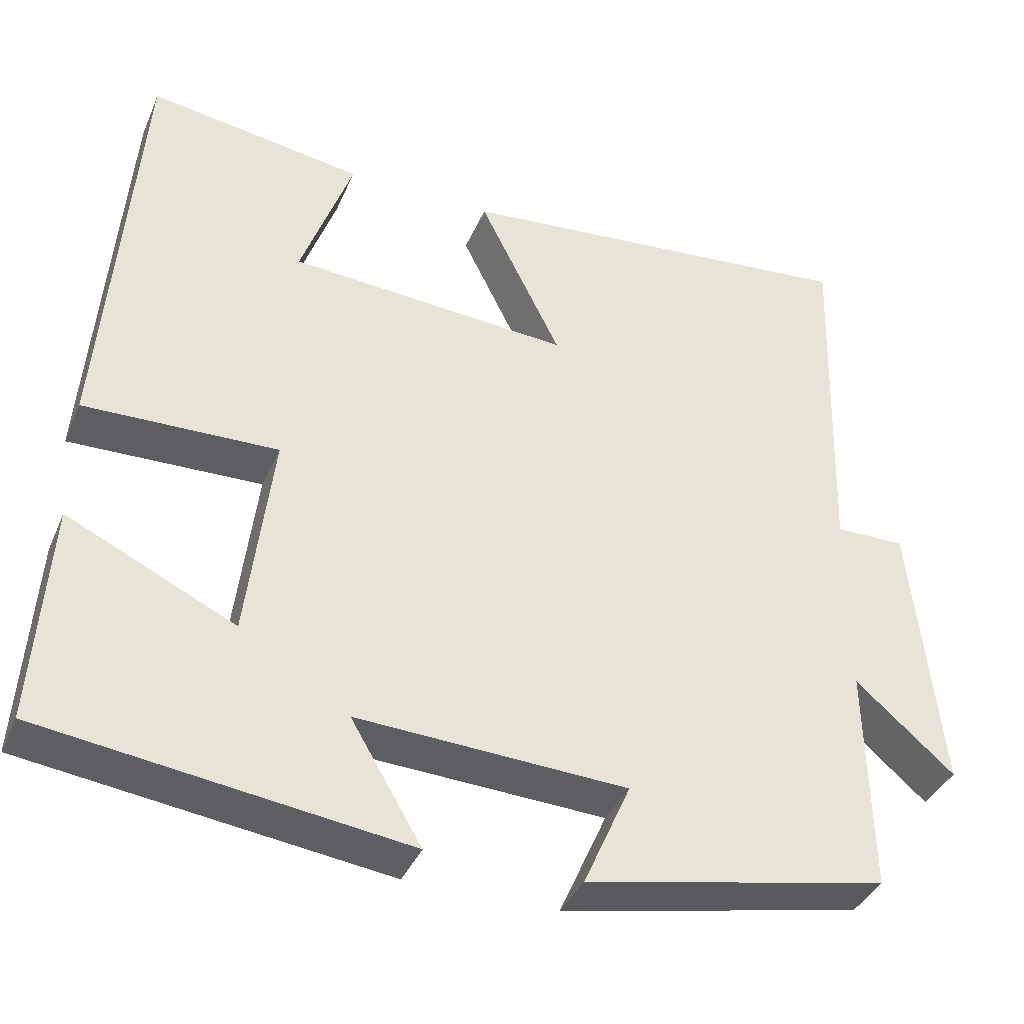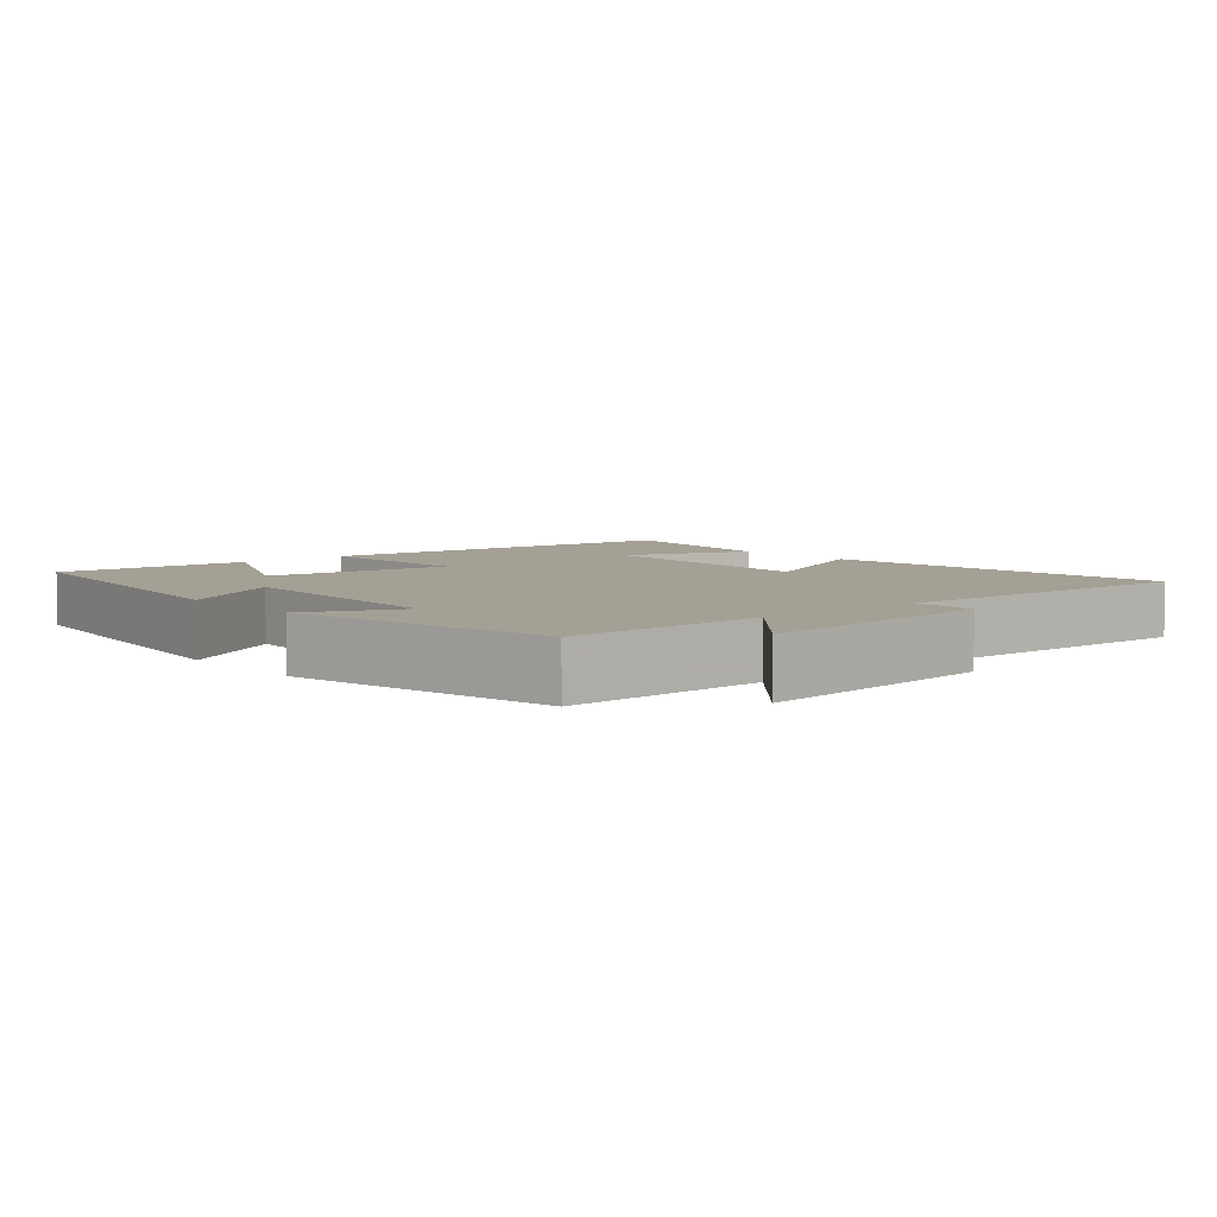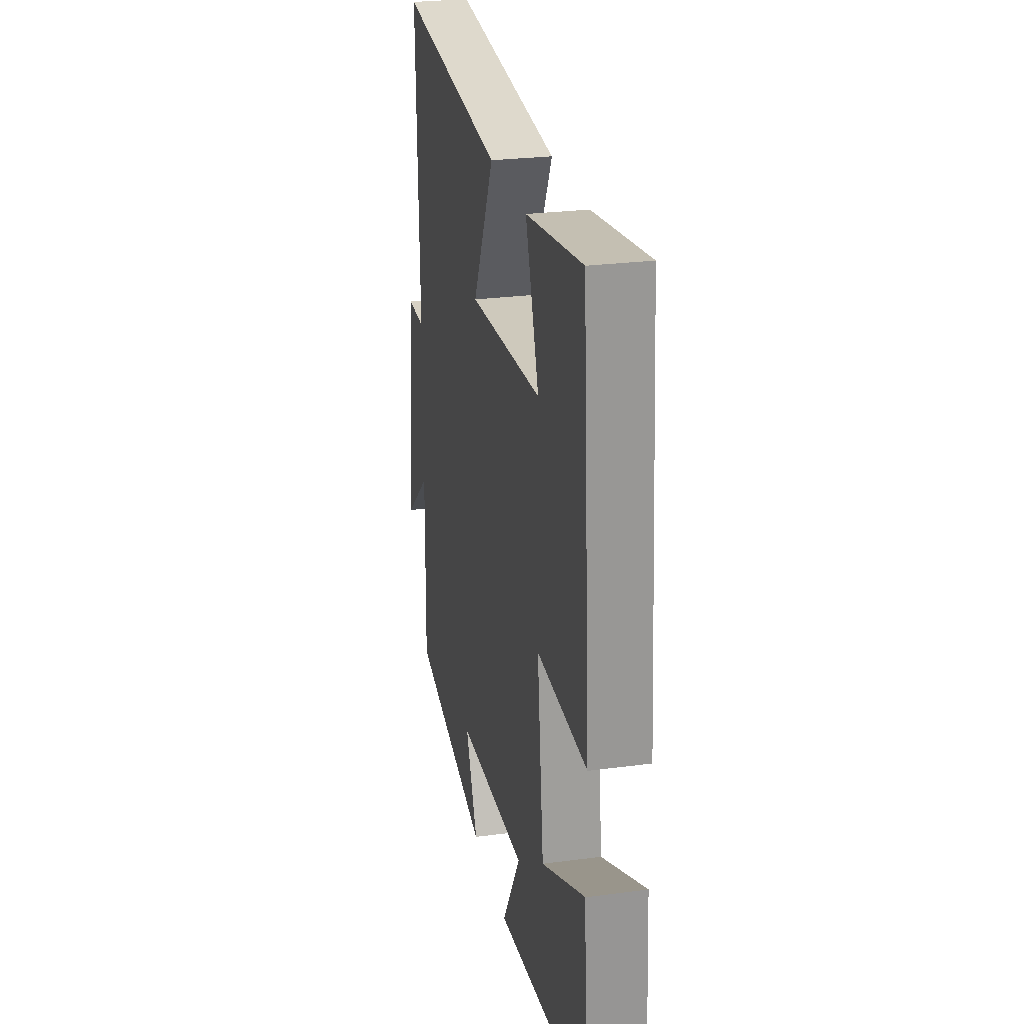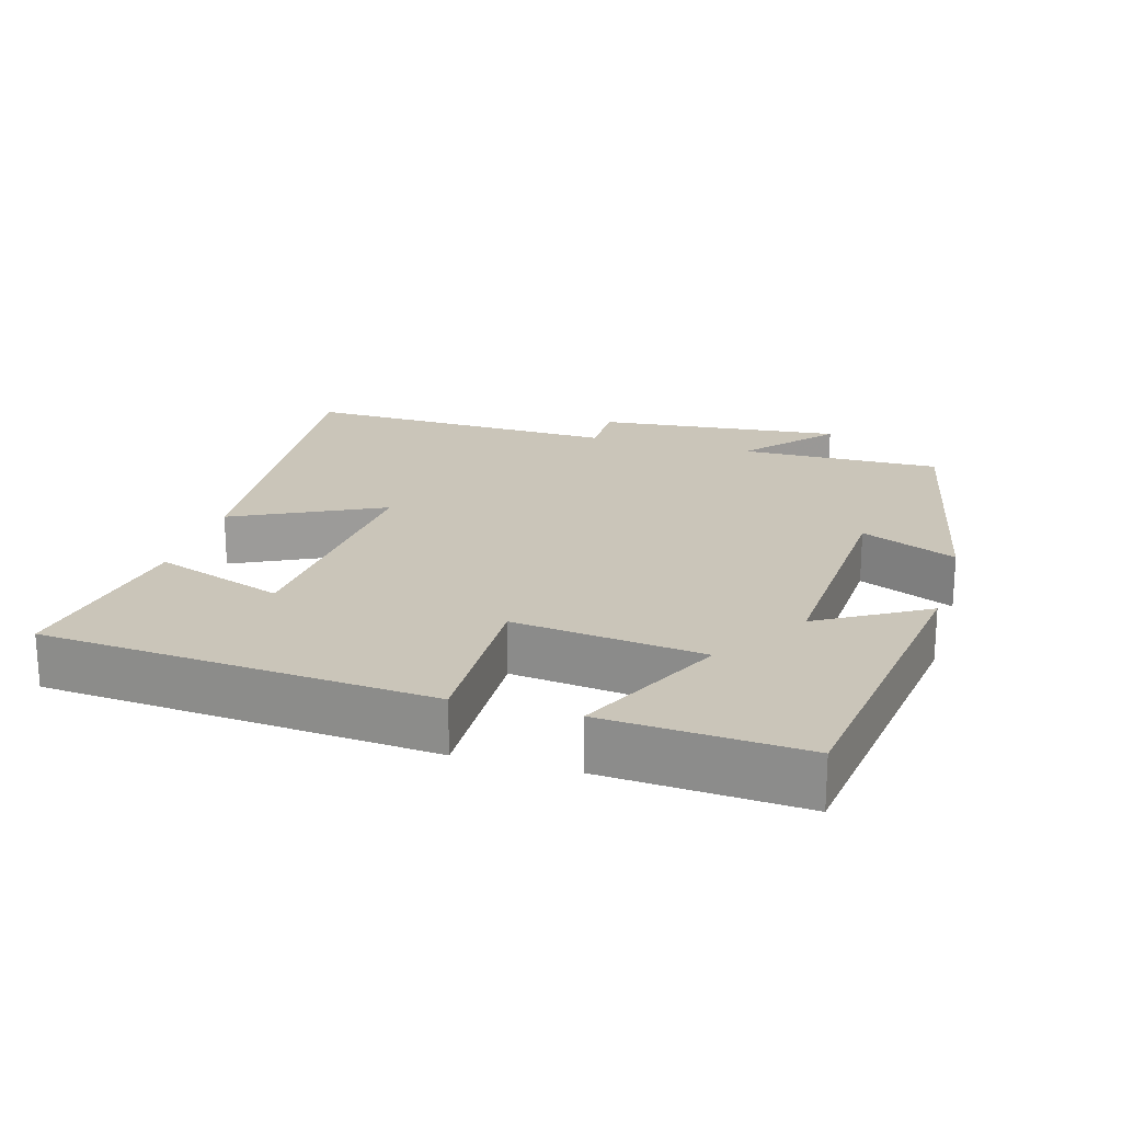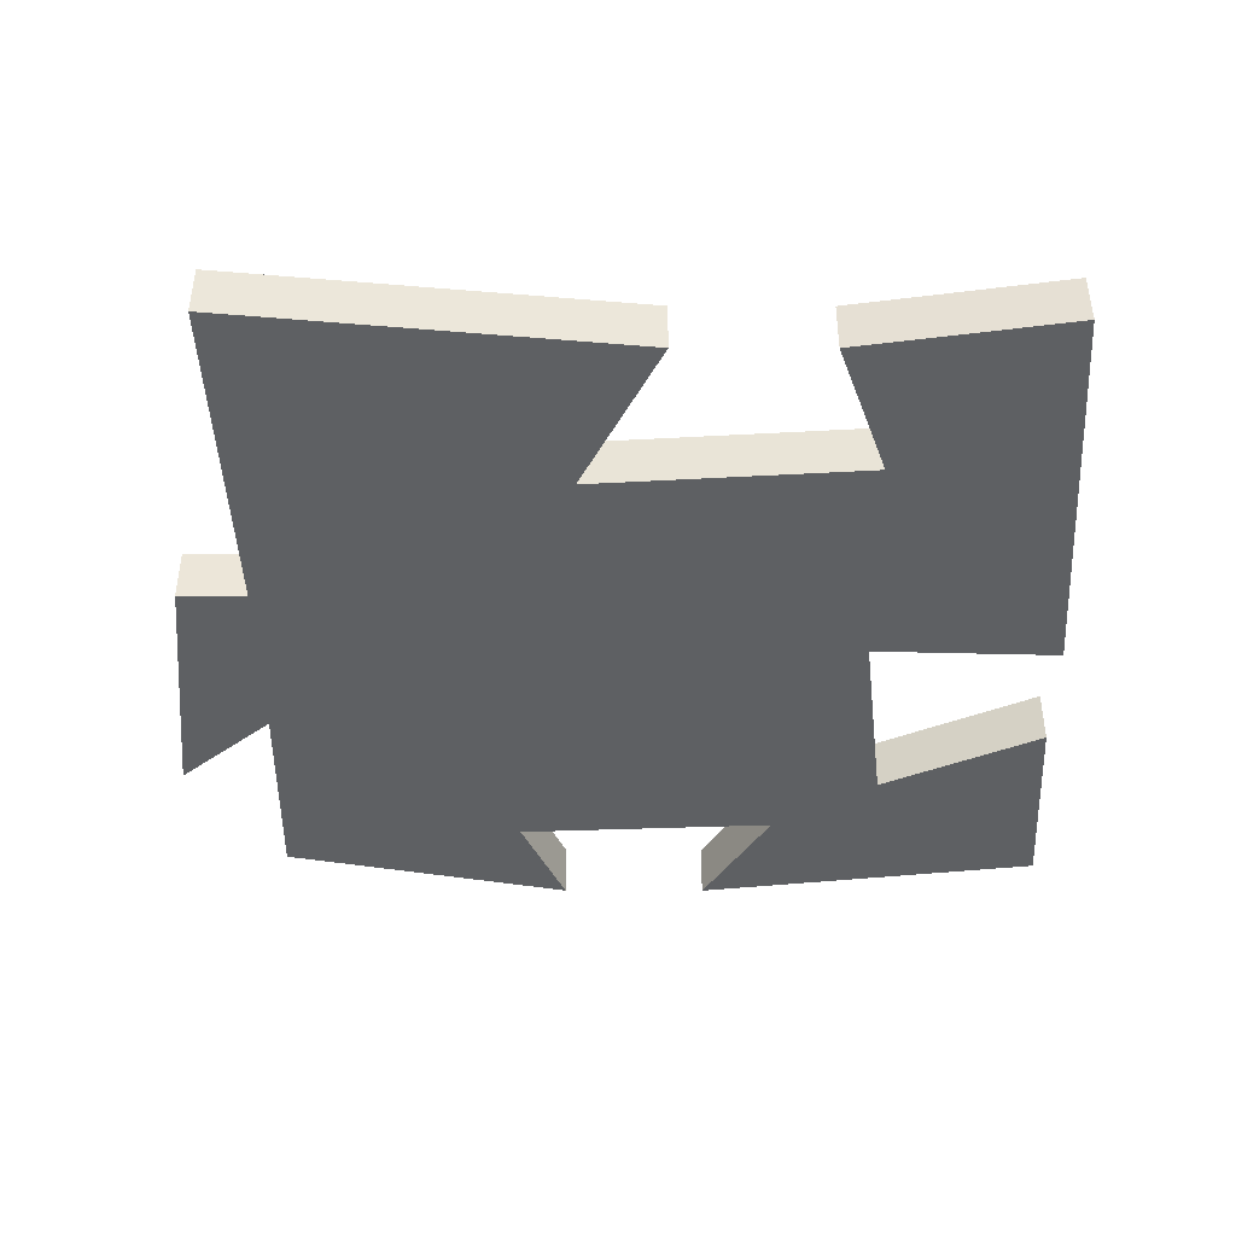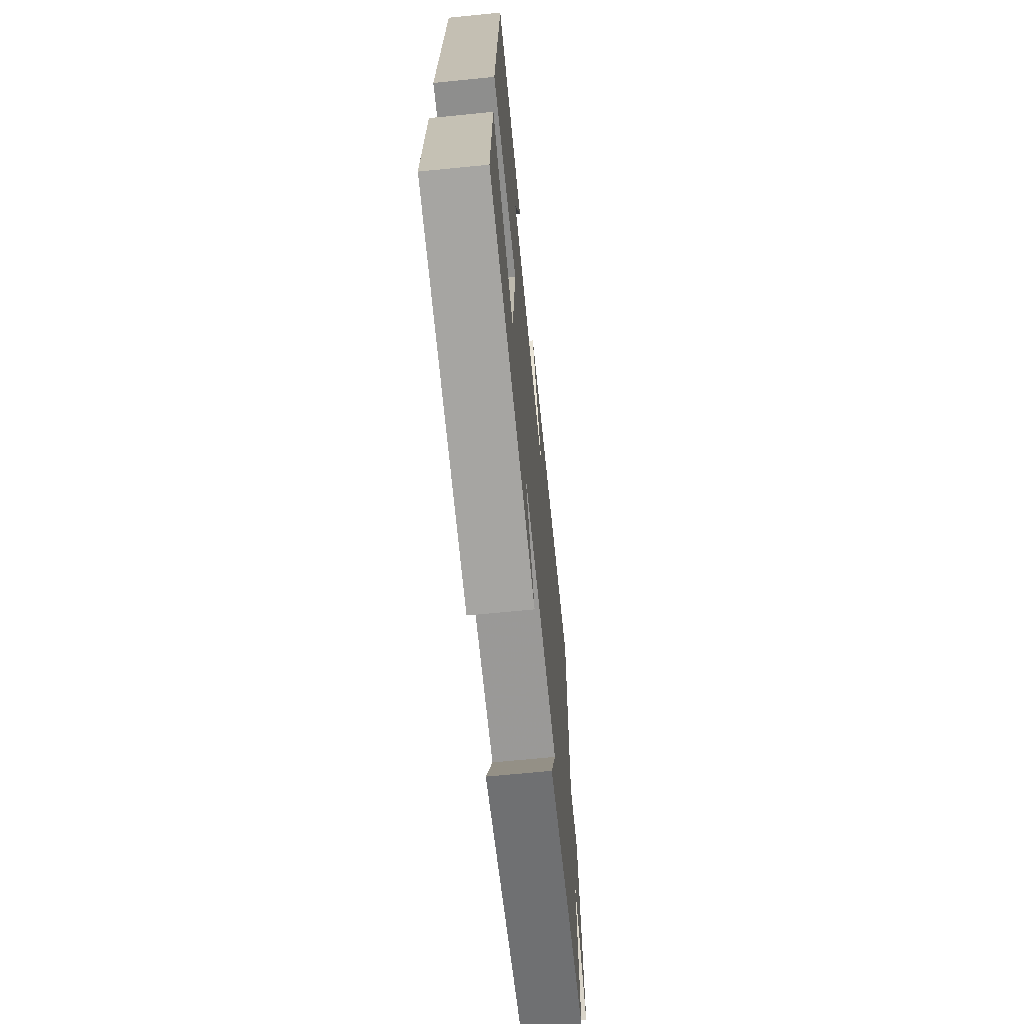
<metadata>
{"format":"obj","ext":"obj","renderer":"f3d","projection":"perspective","resolution":1024,"background":"white","views":[{"elev":-38.3,"azim":158.3,"up":"+Z"},{"elev":5.7,"azim":-130.5,"up":"+Y"},{"elev":26.4,"azim":78.2,"up":"+Z"},{"elev":20.6,"azim":106.4,"up":"+Y"},{"elev":-42.3,"azim":-0.1,"up":"+Y"},{"elev":-66.4,"azim":95.7,"up":"+Z"}]}
</metadata>
<code>
v 0.518 0.07 -0.441
v 0.065 0.07 -0.5
v 0.154 0.07 -0.35
v -0.184 0.07 -0.366
v -0.125 0.07 -0.5
v -0.505 0.07 -0.422
v -0.5 0.07 -0.138
v -0.624 0.07 -0.245
v -0.588 0.07 0.103
v -0.5 0.07 0.102
v -0.514 0.07 0.551
v 0.001 0.07 0.5
v -0.102 0.07 0.292
v 0.252 0.07 0.316
v 0.187 0.07 0.5
v 0.458 0.07 0.541
v 0.5 0.07 -0.004
v 0.258 0.07 0.003
v 0.29 0.07 -0.263
v 0.5 0.07 -0.164
v 0.518 0 -0.441
v 0.065 0 -0.5
v 0.154 0 -0.35
v -0.184 0 -0.366
v -0.125 0 -0.5
v -0.505 0 -0.422
v -0.5 0 -0.138
v -0.624 0 -0.245
v -0.588 0 0.103
v -0.5 0 0.102
v -0.514 0 0.551
v 0.001 0 0.5
v -0.102 0 0.292
v 0.252 0 0.316
v 0.187 0 0.5
v 0.458 0 0.541
v 0.5 0 -0.004
v 0.258 0 0.003
v 0.29 0 -0.263
v 0.5 0 -0.164
f 1 2 3
f 20 1 3
f 19 20 3
f 18 19 3 4
f 16 17 18
f 16 18 4
f 14 15 16
f 14 16 4
f 13 14 4
f 10 11 12 13
f 10 13 4
f 7 8 9 10
f 7 10 4 5
f 5 6 7
f 23 22 21
f 23 21 40
f 23 40 39
f 24 23 39 38
f 38 37 36
f 24 38 36
f 36 35 34
f 24 36 34
f 24 34 33
f 33 32 31 30
f 24 33 30
f 30 29 28 27
f 25 24 30 27
f 27 26 25
f 1 21 22 2
f 2 22 23 3
f 3 23 24 4
f 4 24 25 5
f 5 25 26 6
f 6 26 27 7
f 7 27 28 8
f 8 28 29 9
f 9 29 30 10
f 10 30 31 11
f 11 31 32 12
f 12 32 33 13
f 13 33 34 14
f 14 34 35 15
f 15 35 36 16
f 16 36 37 17
f 17 37 38 18
f 18 38 39 19
f 19 39 40 20
f 20 40 21 1

</code>
